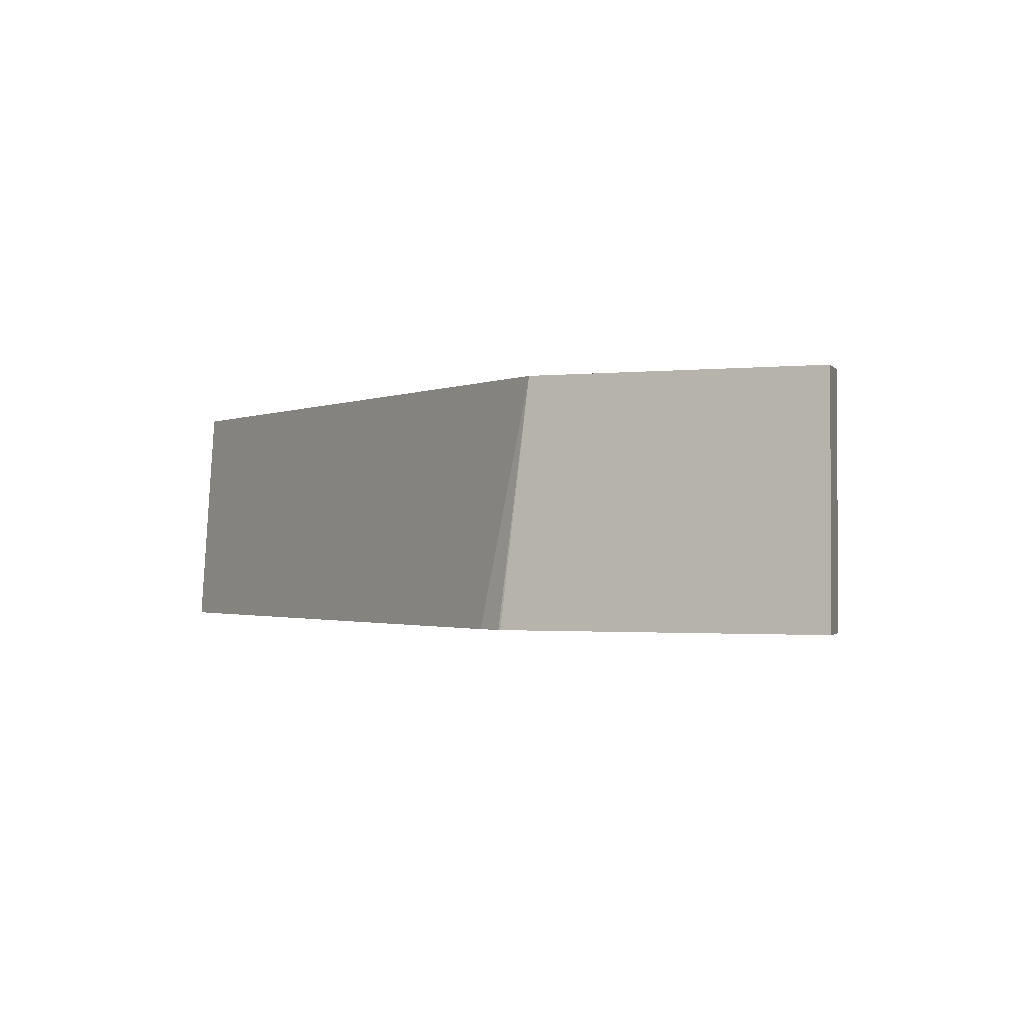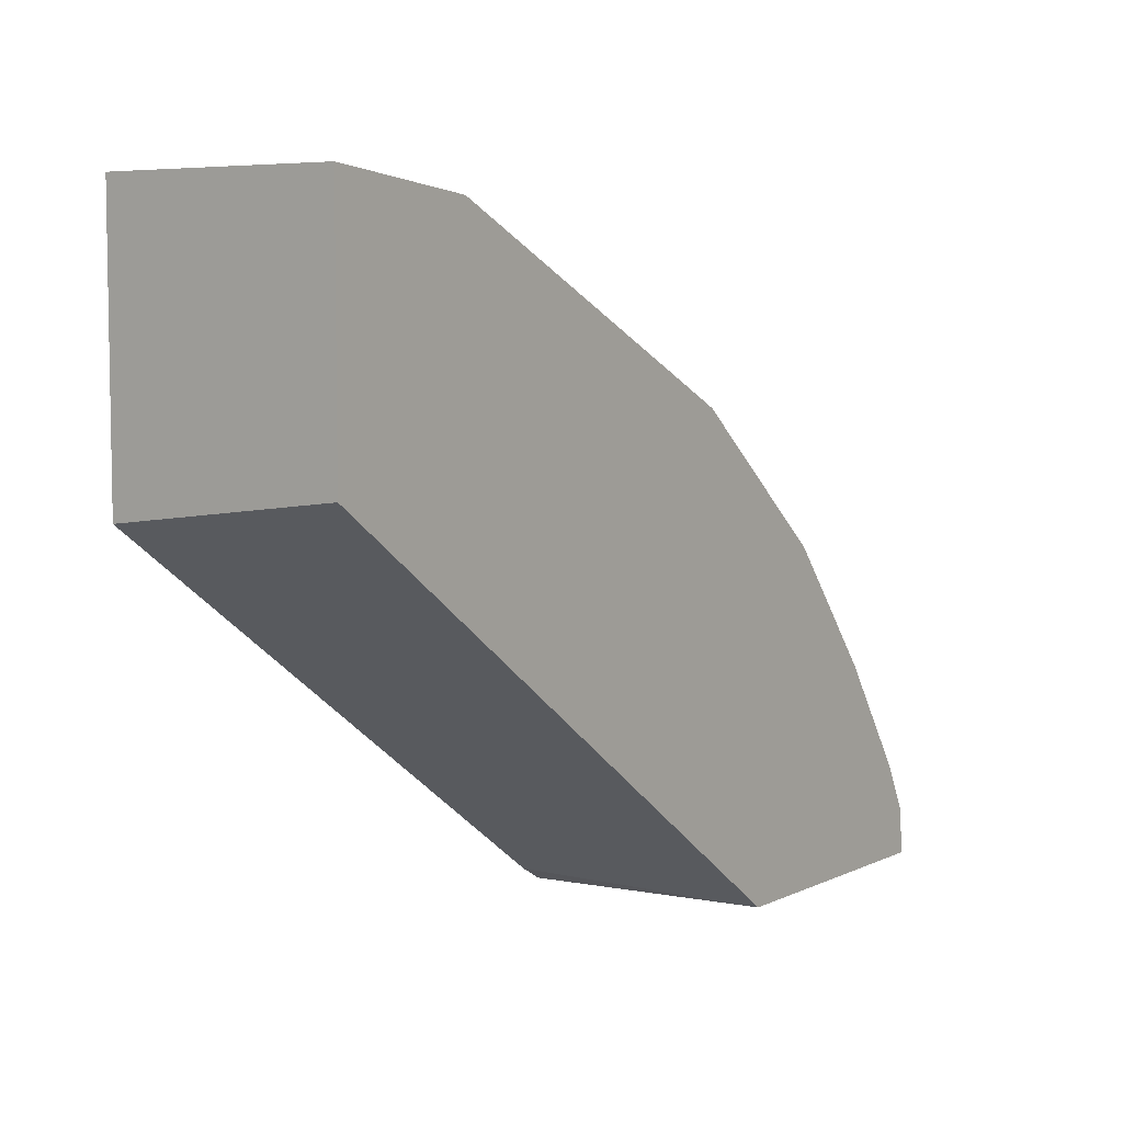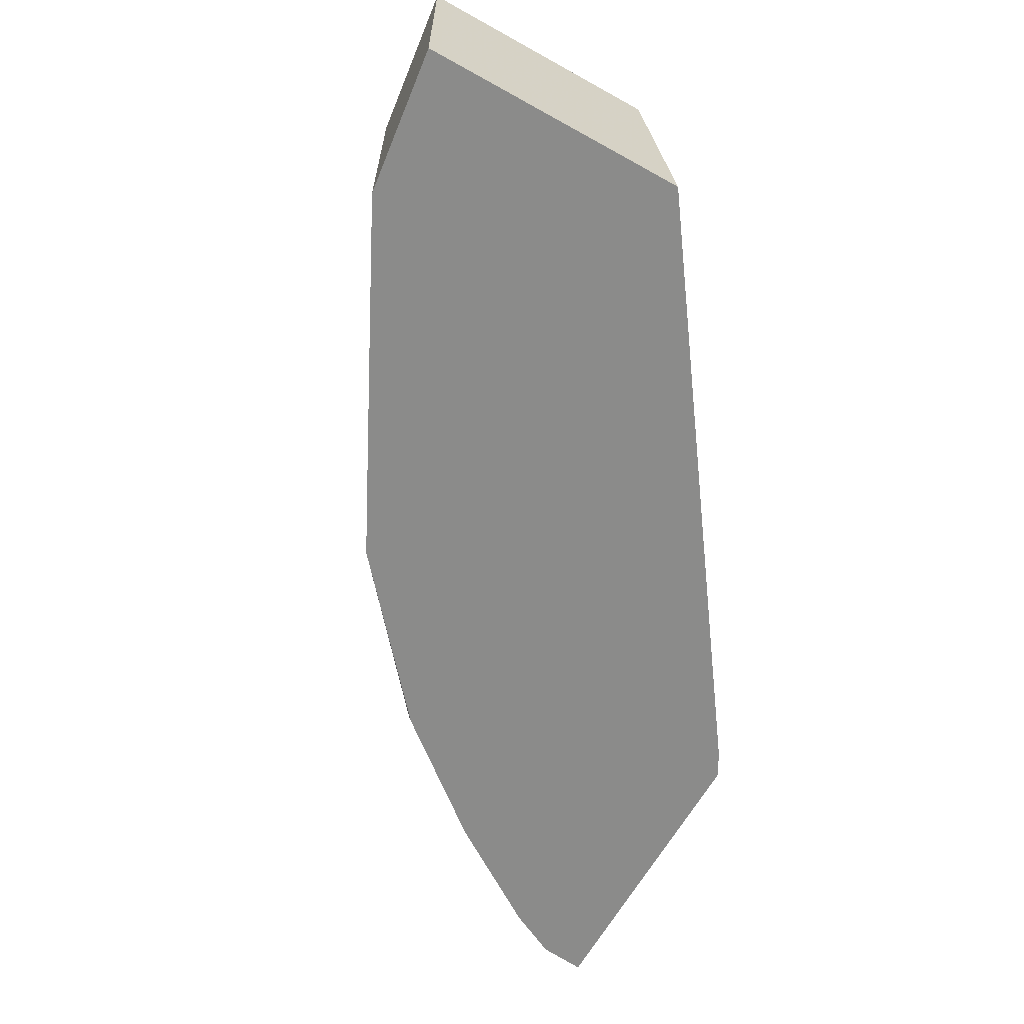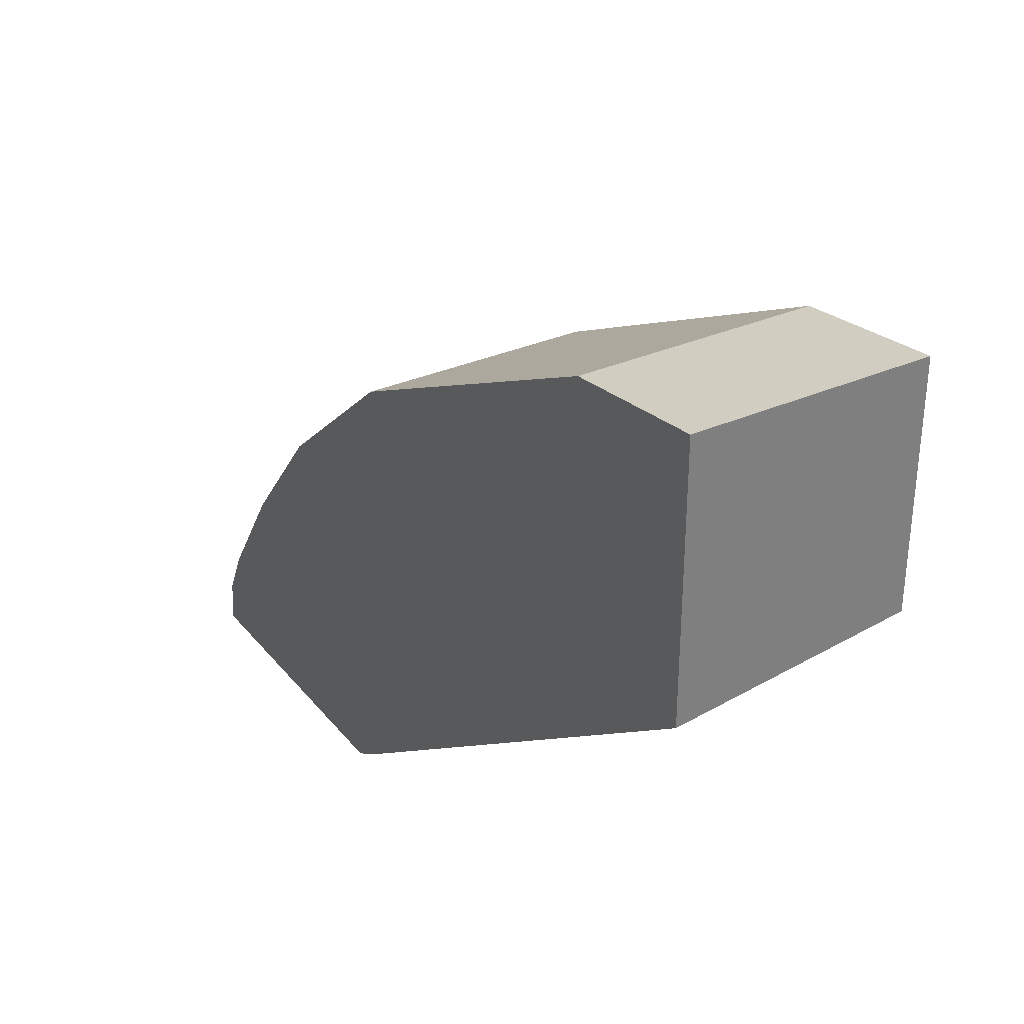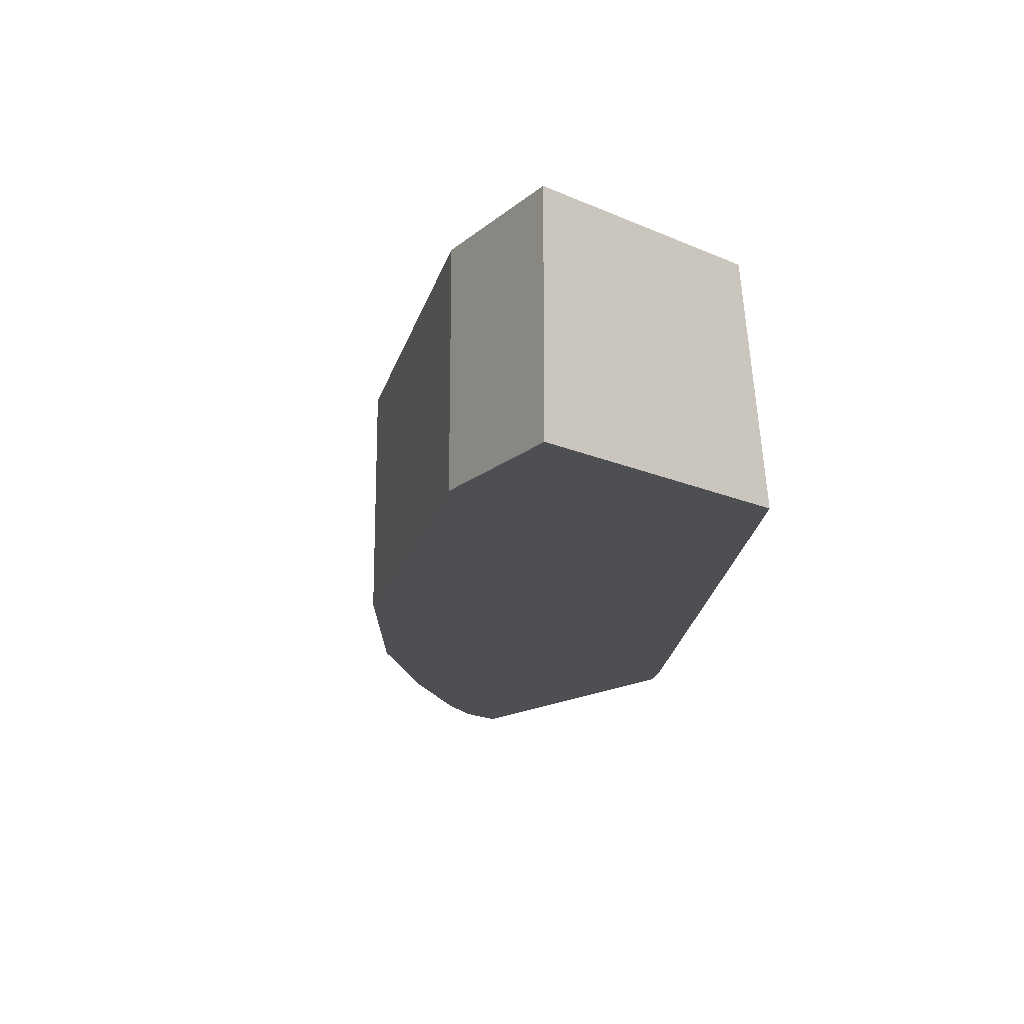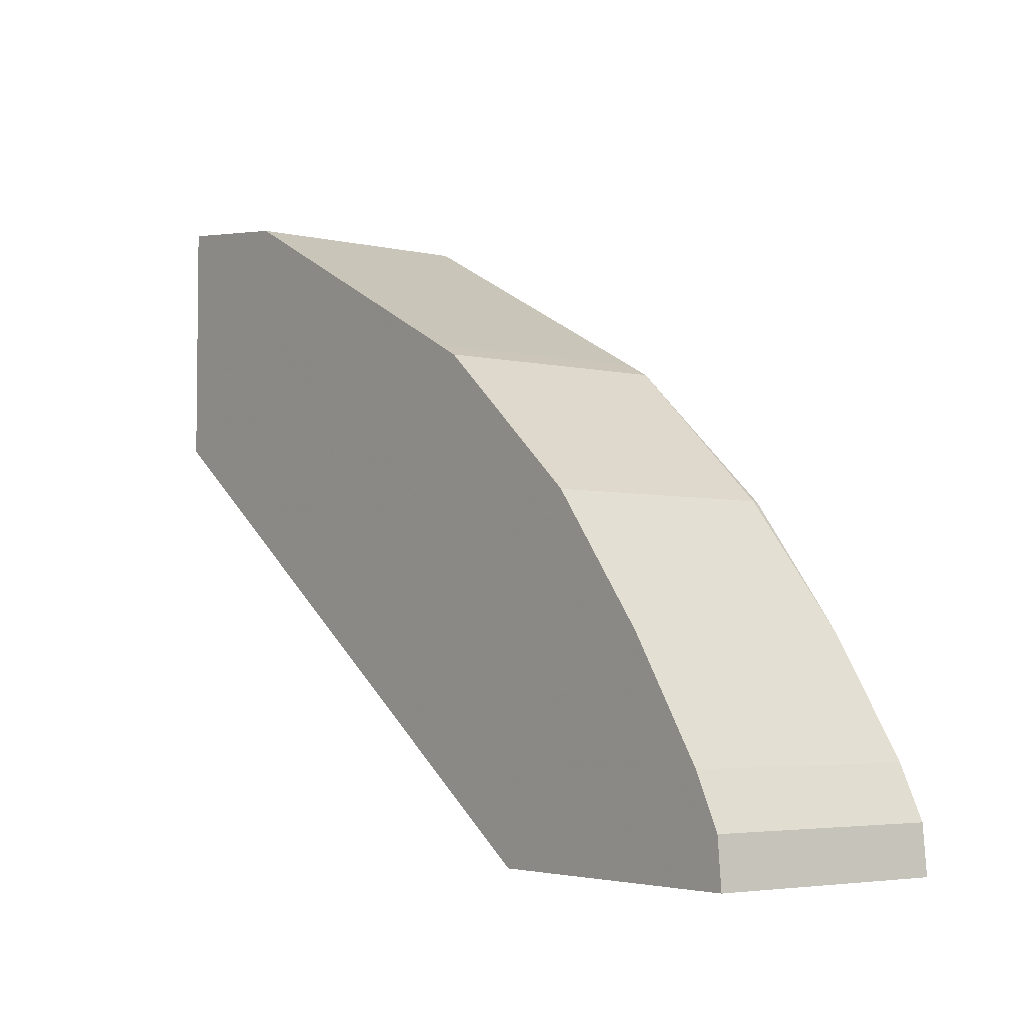
<metadata>
{"format":"obj","ext":"obj","renderer":"f3d","projection":"perspective","resolution":1024,"background":"white","views":[{"elev":-1.3,"azim":-157.9,"up":"+Y"},{"elev":6.2,"azim":126.3,"up":"+Z"},{"elev":-63.7,"azim":60.7,"up":"+Y"},{"elev":31.7,"azim":57.7,"up":"+Z"},{"elev":-18.1,"azim":49.7,"up":"+Y"},{"elev":-4.3,"azim":-126.7,"up":"+Z"}]}
</metadata>
<code>
v -0.115 -0.5848 0.2312
v -0.1278 -0.4798 0.2312
v -0.114 -0.5848 0.2315
v -0.2537 -0.5848 0.2312
v -0.1033 -0.5848 0.2377
v -0.2537 -0.4798 0.2312
v 0.1341 -0.4798 0.4195
v 0.1341 -0.5848 0.4067
v -0.2517 -0.5848 0.2518
v -0.2517 -0.4798 0.2518
v 0.1341 -0.4798 0.5286
v 0.1341 -0.5848 0.5286
v -0.2447 -0.5848 0.2659
v -0.2462 -0.5819 0.263
v -0.2469 -0.4798 0.2615
v 0.06712 -0.4798 0.5203
v 0.06712 -0.5848 0.5203
v -0.2405 -0.5848 0.2742
v -0.2405 -0.4798 0.2742
v 0.05593 -0.4798 0.5147
v 0.06181 -0.5848 0.5177
v -0.207 -0.5848 0.3245
v -0.207 -0.4798 0.3245
v 0.05593 -0.5819 0.5147
v 0.02378 -0.4798 0.4987
v 0.01941 -0.5848 0.4965
v -0.1616 -0.5848 0.3799
v -0.1622 -0.5819 0.3805
v -0.1622 -0.4798 0.3805
v -0.04337 -0.4798 0.4651
v -0.04773 -0.5848 0.4629
v -0.08948 -0.5848 0.442
v -0.08948 -0.4798 0.442
v -0.07832 -0.4798 0.4476
v -0.07832 -0.5819 0.4476
v -0.07244 -0.5848 0.4505
v -0.08117 -0.4798 0.4462
f 16 21 17
f 16 20 21
f 15 18 19
f 14 18 15
f 13 18 14
f 11 17 12
f 9 13 14
f 9 15 10
f 9 14 15
f 7 12 8
f 7 11 12
f 4 10 6
f 18 22 23
f 11 16 17
f 18 23 19
f 28 32 33
f 20 25 24
f 32 35 37
f 32 36 35
f 31 35 36
f 31 34 35
f 30 34 31
f 28 33 29
f 4 9 10
f 27 32 28
f 25 31 26
f 25 30 31
f 24 25 26
f 22 29 23
f 22 28 29
f 22 27 28
f 21 24 26
f 20 24 21
f 2 8 5
f 2 23 29
f 2 11 7
f 1 22 18
f 1 27 22
f 1 32 27
f 1 36 32
f 1 31 36
f 1 26 31
f 1 18 13
f 1 21 26
f 1 12 17
f 1 8 12
f 1 5 8
f 1 3 5
f 1 2 3
f 32 37 33
f 1 17 21
f 2 7 8
f 1 13 9
f 1 4 6
f 2 16 11
f 2 20 16
f 2 25 20
f 2 30 25
f 2 34 30
f 2 37 34
f 1 9 4
f 2 33 37
f 2 19 23
f 2 15 19
f 2 10 15
f 2 6 10
f 2 5 3
f 1 6 2
f 2 29 33
f 34 37 35

</code>
